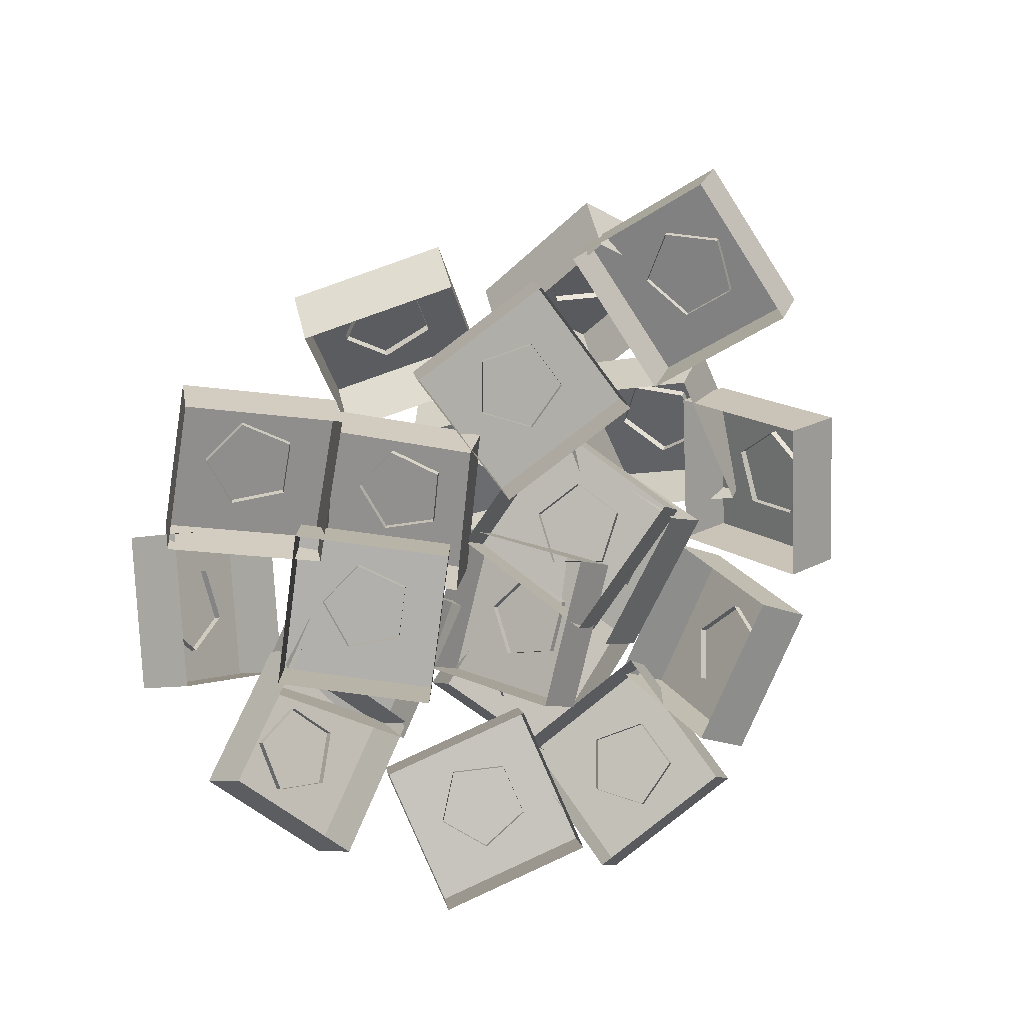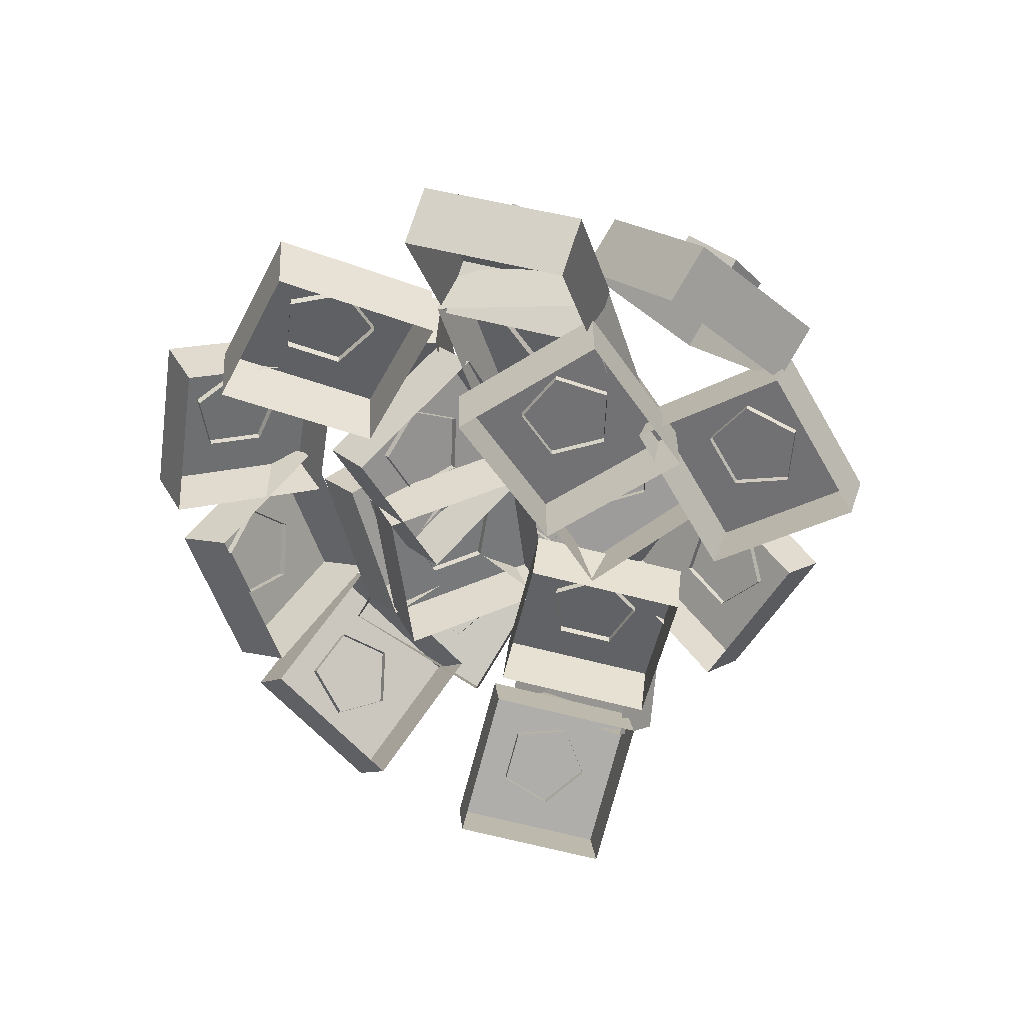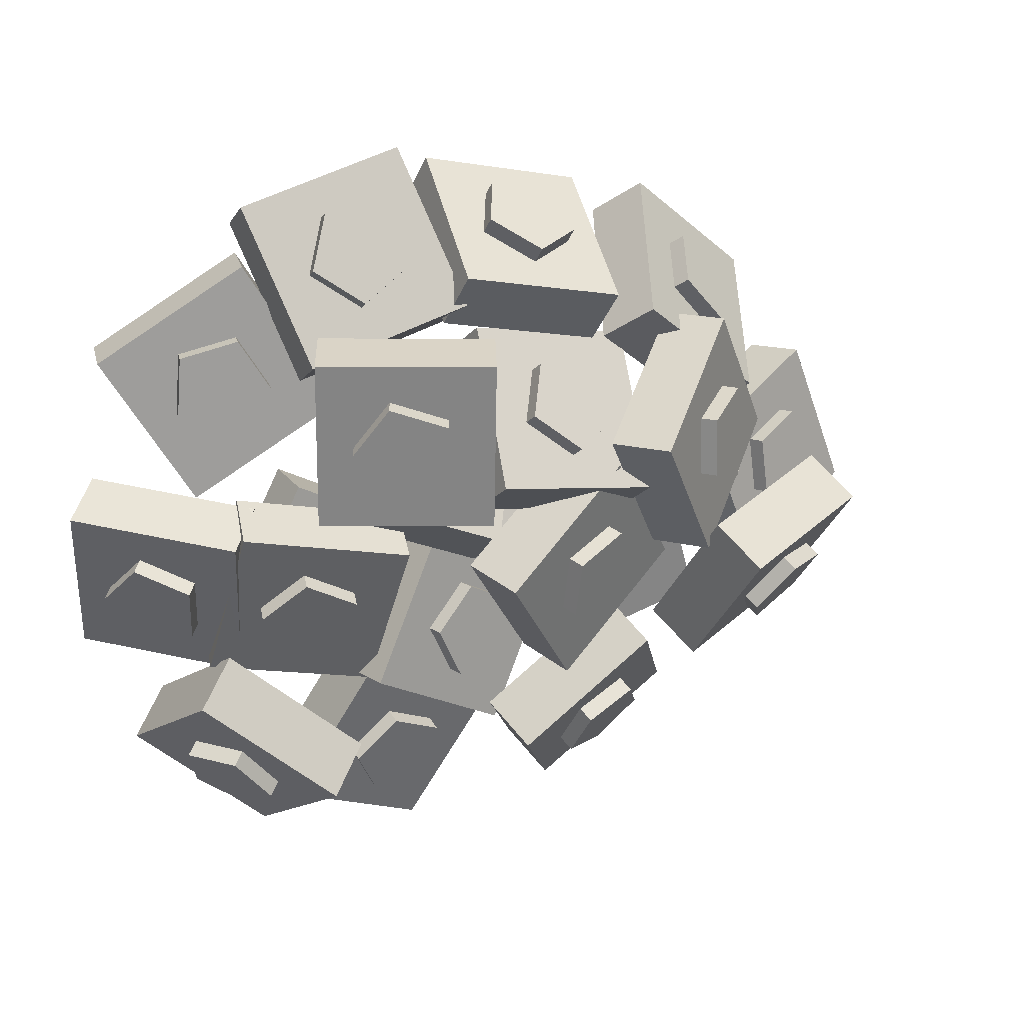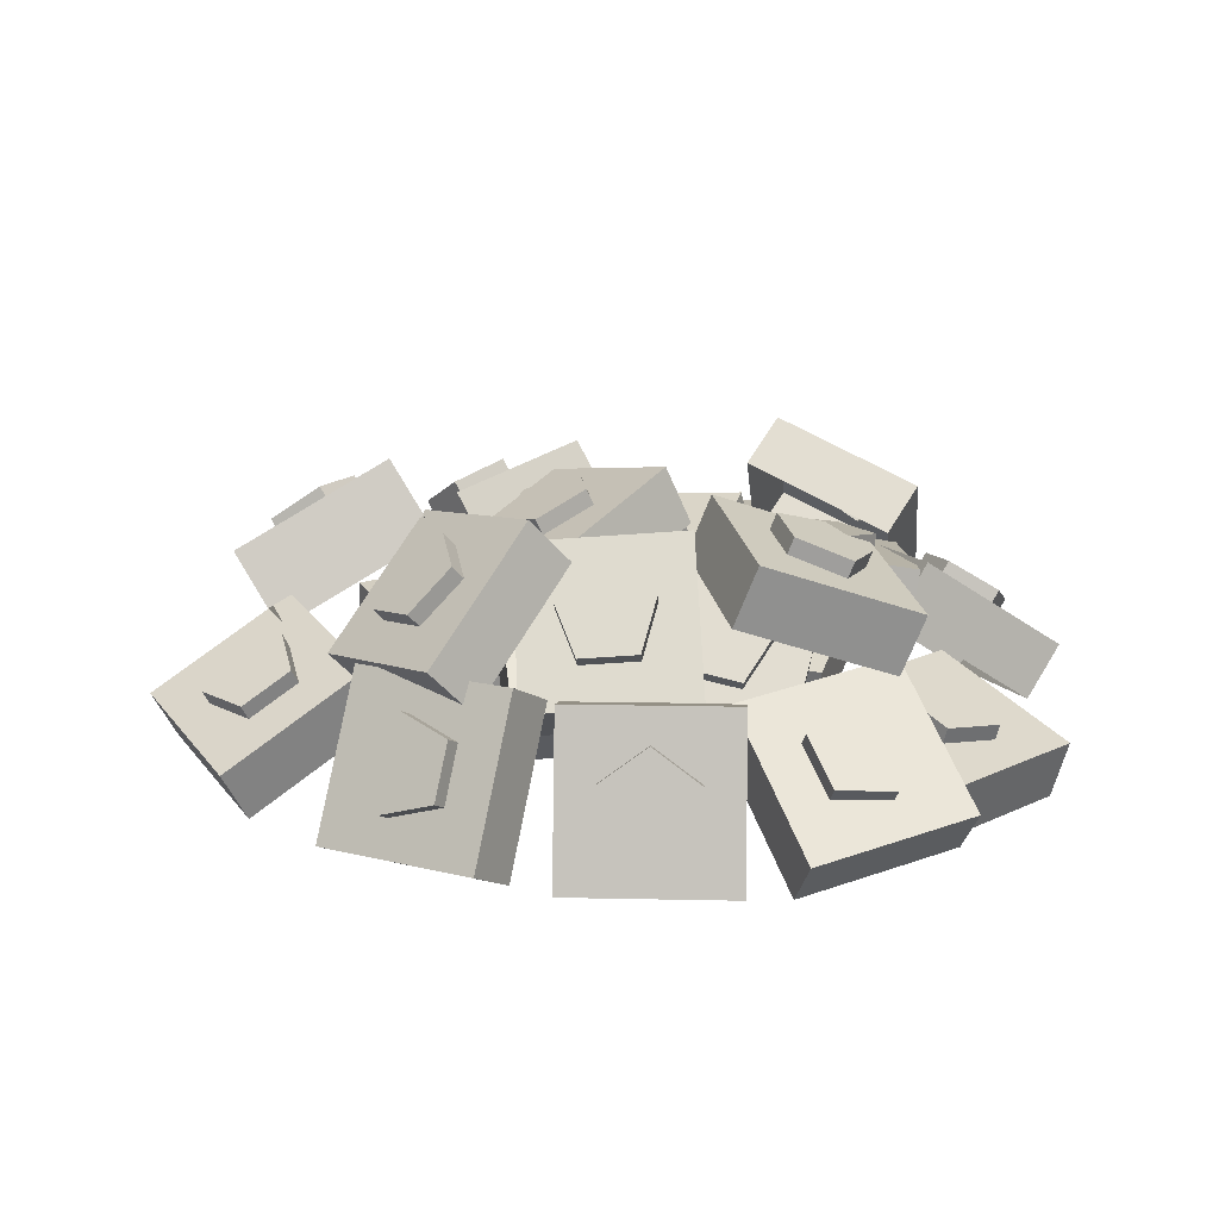
<metadata>
{"format":"obj","ext":"obj","renderer":"f3d","projection":"perspective","resolution":1024,"background":"white","views":[{"elev":-78.5,"azim":-125.3,"up":"+Y"},{"elev":-55.4,"azim":96.1,"up":"+Y"},{"elev":20.9,"azim":155.2,"up":"+Z"},{"elev":32.3,"azim":-9.7,"up":"+Y"}]}
</metadata>
<code>
v -0.614 0.07526 -2.097
v -0.6299 0.1144 -2.106
v -0.5257 0.09546 -2.169
v -0.5415 0.1346 -2.178
v -0.553 0.119 -2.01
v -0.5688 0.1582 -2.018
v -0.4646 0.1392 -2.081
v -0.4805 0.1784 -2.09
v -0.5273 0.1477 -2.118
v -0.5335 0.1631 -2.121
v -0.5281 0.1558 -2.079
v -0.5344 0.1713 -2.082
v -0.5638 0.1445 -2.065
v -0.57 0.1599 -2.068
v -0.5849 0.1293 -2.095
v -0.5912 0.1448 -2.098
v -0.5624 0.1313 -2.128
v -0.5686 0.1467 -2.131
v -0.6842 0.06855 -2.023
v -0.7109 0.1023 -2.021
v -0.6123 0.1278 -2.091
v -0.639 0.1616 -2.09
v -0.6292 0.109 -1.929
v -0.6559 0.1428 -1.928
v -0.5573 0.1682 -1.998
v -0.584 0.202 -1.997
v -0.6231 0.1656 -2.029
v -0.6336 0.1789 -2.029
v -0.6223 0.1648 -1.989
v -0.6329 0.1782 -1.989
v -0.6519 0.141 -1.977
v -0.6625 0.1543 -1.976
v -0.671 0.1269 -2.009
v -0.6815 0.1403 -2.008
v -0.6531 0.1421 -2.041
v -0.6637 0.1555 -2.041
v -0.7338 0.05227 -2.138
v -0.7522 0.08174 -2.164
v -0.6301 0.0977 -2.161
v -0.6485 0.1272 -2.186
v -0.7453 0.1232 -2.048
v -0.7637 0.1527 -2.073
v -0.6416 0.1686 -2.07
v -0.66 0.1981 -2.096
v -0.6734 0.1498 -2.133
v -0.6807 0.1614 -2.143
v -0.6978 0.1604 -2.103
v -0.705 0.1721 -2.113
v -0.7307 0.1378 -2.106
v -0.738 0.1495 -2.116
v -0.7267 0.1133 -2.137
v -0.734 0.1249 -2.147
v -0.6913 0.1206 -2.154
v -0.6986 0.1323 -2.164
v -0.6164 0.01783 -1.875
v -0.6402 0.04505 -1.851
v -0.7062 -0.000281 -1.945
v -0.73 0.02694 -1.922
v -0.5818 0.1055 -1.942
v -0.6056 0.1327 -1.918
v -0.6716 0.08738 -2.012
v -0.6954 0.1146 -1.989
v -0.6914 0.07128 -1.944
v -0.7008 0.08203 -1.934
v -0.6634 0.09955 -1.948
v -0.6728 0.1103 -1.939
v -0.6375 0.09613 -1.918
v -0.6469 0.1069 -1.908
v -0.6495 0.06574 -1.894
v -0.6589 0.0765 -1.885
v -0.6828 0.05039 -1.911
v -0.6922 0.06114 -1.901
v -0.7697 -0.007327 -2.003
v -0.7852 0.03256 -1.998
v -0.8126 -0.01051 -2.11
v -0.8281 0.02938 -2.105
v -0.6708 0.03622 -2.043
v -0.6863 0.0761 -2.038
v -0.7137 0.03304 -2.151
v -0.7292 0.07292 -2.146
v -0.7679 0.04704 -2.104
v -0.774 0.0628 -2.102
v -0.7314 0.0599 -2.093
v -0.7376 0.07566 -2.091
v -0.7279 0.05628 -2.054
v -0.734 0.07204 -2.052
v -0.7622 0.04119 -2.039
v -0.7683 0.05695 -2.037
v -0.7869 0.03548 -2.07
v -0.793 0.05124 -2.068
v -0.5932 0.06056 -1.969
v -0.5999 0.09491 -1.944
v -0.583 0.1297 -2.061
v -0.5897 0.1641 -2.035
v -0.4796 0.069 -1.95
v -0.4864 0.1034 -1.925
v -0.4694 0.1382 -2.042
v -0.4761 0.1725 -2.016
v -0.5342 0.1499 -2.01
v -0.5368 0.1635 -2
v -0.5044 0.1382 -1.986
v -0.5071 0.1518 -1.976
v -0.5199 0.1145 -1.958
v -0.5226 0.1281 -1.948
v -0.5593 0.1116 -1.964
v -0.562 0.1252 -1.954
v -0.5681 0.1335 -1.997
v -0.5708 0.1471 -1.987
v -0.586 0.005091 -1.882
v -0.5941 0.02805 -1.847
v -0.5743 0.1028 -1.943
v -0.5825 0.1258 -1.907
v -0.4732 0.006894 -1.858
v -0.4813 0.02985 -1.822
v -0.4615 0.1046 -1.918
v -0.4697 0.1276 -1.883
v -0.5274 0.1038 -1.887
v -0.5306 0.1128 -1.873
v -0.4982 0.08438 -1.867
v -0.5014 0.09345 -1.853
v -0.5141 0.05198 -1.85
v -0.5173 0.06105 -1.836
v -0.5532 0.05135 -1.859
v -0.5564 0.06043 -1.845
v -0.5614 0.08337 -1.881
v -0.5646 0.09244 -1.867
v -0.4781 0.1472 -2.03
v -0.4613 0.1865 -2.035
v -0.3719 0.102 -2.028
v -0.3551 0.1412 -2.034
v -0.4734 0.1623 -1.915
v -0.4566 0.2015 -1.921
v -0.3671 0.117 -1.914
v -0.3503 0.1563 -1.919
v -0.3766 0.1534 -1.976
v -0.37 0.1689 -1.979
v -0.3969 0.1668 -1.944
v -0.3903 0.1823 -1.947
v -0.4324 0.1801 -1.957
v -0.4258 0.1956 -1.96
v -0.4341 0.1749 -1.997
v -0.4274 0.1904 -1.999
v -0.3996 0.1584 -2.009
v -0.3929 0.1739 -2.011
v -0.4785 0.07708 -1.924
v -0.4744 0.1154 -1.904
v -0.3669 0.0799 -1.953
v -0.3628 0.1182 -1.934
v -0.4511 0.02426 -1.825
v -0.447 0.06255 -1.805
v -0.3395 0.02708 -1.854
v -0.3354 0.06538 -1.835
v -0.3725 0.08658 -1.881
v -0.3709 0.1017 -1.873
v -0.3876 0.0712 -1.847
v -0.386 0.08633 -1.839
v -0.4273 0.07592 -1.848
v -0.4257 0.09105 -1.84
v -0.4368 0.09423 -1.882
v -0.4352 0.1094 -1.874
v -0.403 0.1008 -1.902
v -0.4013 0.1159 -1.895
v -0.4055 0.02719 -1.977
v -0.3964 0.0693 -1.976
v -0.3089 0.008029 -2.037
v -0.2998 0.05014 -2.036
v -0.347 0.0121 -1.879
v -0.338 0.05421 -1.878
v -0.2504 -0.007058 -1.939
v -0.2414 0.03505 -1.938
v -0.2915 0.04148 -1.975
v -0.288 0.05812 -1.974
v -0.2948 0.04115 -1.935
v -0.2913 0.05779 -1.934
v -0.3329 0.04908 -1.926
v -0.3294 0.06572 -1.925
v -0.3532 0.05431 -1.96
v -0.3496 0.07095 -1.959
v -0.3276 0.04961 -1.99
v -0.3241 0.06625 -1.99
v -0.3464 0.03342 -2.147
v -0.3217 0.06491 -2.163
v -0.253 -0.03287 -2.133
v -0.2282 -0.001381 -2.149
v -0.3326 0.07605 -2.041
v -0.3078 0.1075 -2.057
v -0.2391 0.009762 -2.026
v -0.2144 0.04125 -2.042
v -0.2435 0.02983 -2.097
v -0.2337 0.04227 -2.103
v -0.2587 0.05529 -2.07
v -0.2489 0.06773 -2.076
v -0.2909 0.07257 -2.086
v -0.2812 0.08502 -2.092
v -0.2957 0.0578 -2.123
v -0.286 0.07024 -2.129
v -0.2664 0.03138 -2.129
v -0.2566 0.04382 -2.136
v -0.4205 0.0413 -2.165
v -0.4116 0.08088 -2.18
v -0.3086 0.02411 -2.143
v -0.2996 0.06368 -2.157
v -0.4353 0.0836 -2.059
v -0.4263 0.1232 -2.073
v -0.3233 0.0664 -2.037
v -0.3144 0.106 -2.051
v -0.3311 0.08364 -2.107
v -0.3276 0.09928 -2.113
v -0.3581 0.099 -2.082
v -0.3545 0.1146 -2.087
v -0.3934 0.1001 -2.101
v -0.3899 0.1158 -2.106
v -0.3883 0.08548 -2.137
v -0.3847 0.1011 -2.143
v -0.3498 0.07529 -2.141
v -0.3462 0.09092 -2.147
v -0.3736 0.005875 -2.278
v -0.346 0.02724 -2.303
v -0.2876 -0.0189 -2.205
v -0.26 0.002468 -2.23
v -0.3953 0.103 -2.219
v -0.3677 0.1244 -2.245
v -0.3093 0.07827 -2.146
v -0.2817 0.09964 -2.172
v -0.2919 0.05364 -2.213
v -0.281 0.06208 -2.223
v -0.3155 0.08593 -2.211
v -0.3046 0.09438 -2.221
v -0.3415 0.08369 -2.242
v -0.3306 0.09213 -2.252
v -0.334 0.05001 -2.262
v -0.3231 0.05846 -2.272
v -0.3033 0.03144 -2.244
v -0.2924 0.03988 -2.254
v -0.5289 0.0327 -2.011
v -0.5332 0.06742 -1.986
v -0.4852 0.09891 -2.095
v -0.4895 0.1336 -2.07
v -0.4226 0.0156 -1.969
v -0.4269 0.05032 -1.944
v -0.3789 0.0818 -2.053
v -0.3832 0.1165 -2.028
v -0.4448 0.1073 -2.034
v -0.4465 0.121 -2.024
v -0.4239 0.08898 -2.006
v -0.4256 0.1027 -1.996
v -0.4496 0.06899 -1.982
v -0.4513 0.08271 -1.972
v -0.4865 0.07492 -1.997
v -0.4882 0.08864 -1.987
v -0.4835 0.09857 -2.029
v -0.4852 0.1123 -2.019
v -0.5979 0.07759 -2.09
v -0.5968 0.1171 -2.073
v -0.4825 0.0737 -2.088
v -0.4814 0.1132 -2.071
v -0.601 0.03194 -1.984
v -0.5999 0.07149 -1.967
v -0.4856 0.02805 -1.982
v -0.4845 0.06759 -1.965
v -0.5069 0.08645 -2.02
v -0.5064 0.1021 -2.013
v -0.5313 0.07444 -1.991
v -0.5308 0.09007 -1.984
v -0.569 0.08061 -2.003
v -0.5685 0.09624 -1.996
v -0.5679 0.09644 -2.039
v -0.5674 0.1121 -2.033
v -0.5295 0.1 -2.05
v -0.5291 0.1157 -2.044
v -0.6454 0.01715 -2.213
v -0.6615 0.04885 -2.238
v -0.5515 0.01343 -2.28
v -0.5676 0.04514 -2.305
v -0.594 0.09526 -2.146
v -0.6101 0.127 -2.17
v -0.5 0.09155 -2.213
v -0.5161 0.1232 -2.237
v -0.5592 0.08119 -2.254
v -0.5656 0.09372 -2.264
v -0.564 0.1038 -2.221
v -0.5703 0.1164 -2.231
v -0.6005 0.09671 -2.207
v -0.6068 0.1092 -2.216
v -0.6183 0.06964 -2.23
v -0.6246 0.08216 -2.24
v -0.5928 0.06005 -2.259
v -0.5992 0.07257 -2.269
v -0.6835 0.02274 -2.158
v -0.681 0.06542 -2.164
v -0.574 0.012 -2.194
v -0.5716 0.05469 -2.199
v -0.6472 0.0341 -2.049
v -0.6447 0.07678 -2.055
v -0.5378 0.02336 -2.085
v -0.5353 0.06605 -2.09
v -0.5762 0.05746 -2.137
v -0.5753 0.07433 -2.139
v -0.5884 0.06283 -2.099
v -0.5874 0.0797 -2.101
v -0.6283 0.06516 -2.099
v -0.6273 0.08202 -2.101
v -0.6409 0.06122 -2.137
v -0.6399 0.07808 -2.139
v -0.6087 0.05646 -2.16
v -0.6077 0.07333 -2.162
v -0.5503 0.02319 -2.13
v -0.5611 0.06488 -2.128
v -0.4975 0.04045 -2.231
v -0.5082 0.08214 -2.229
v -0.4518 0.04666 -2.074
v -0.4625 0.08834 -2.073
v -0.3989 0.06392 -2.175
v -0.4097 0.1056 -2.174
v -0.4685 0.08533 -2.181
v -0.4728 0.1018 -2.18
v -0.4516 0.08839 -2.145
v -0.4559 0.1049 -2.144
v -0.4796 0.08019 -2.117
v -0.4839 0.09666 -2.117
v -0.5138 0.07205 -2.137
v -0.518 0.08853 -2.136
v -0.5069 0.07523 -2.176
v -0.5112 0.0917 -2.175
v -0.5195 -0.007111 -2.223
v -0.5231 0.03401 -2.235
v -0.4673 -0.0323 -2.323
v -0.471 0.008826 -2.335
v -0.4169 0.01633 -2.175
v -0.4206 0.05745 -2.188
v -0.3647 -0.008863 -2.275
v -0.3684 0.03226 -2.287
v -0.4299 0.02081 -2.289
v -0.4314 0.03706 -2.294
v -0.4118 0.03251 -2.255
v -0.4133 0.04876 -2.26
v -0.44 0.0383 -2.228
v -0.4415 0.05455 -2.232
v -0.4755 0.03018 -2.244
v -0.477 0.04643 -2.249
v -0.4693 0.01937 -2.282
v -0.4708 0.03562 -2.287
v -0.4816 -0.009417 -2.101
v -0.4817 0.03366 -2.1
v -0.428 -0.008435 -2.203
v -0.4281 0.03465 -2.203
v -0.3794 -0.009654 -2.047
v -0.3794 0.03343 -2.047
v -0.3257 -0.008672 -2.149
v -0.3258 0.03441 -2.149
v -0.3879 0.02915 -2.155
v -0.388 0.04618 -2.155
v -0.3702 0.02889 -2.119
v -0.3702 0.04591 -2.119
v -0.3988 0.02859 -2.091
v -0.3988 0.04561 -2.091
v -0.4342 0.02867 -2.109
v -0.4343 0.04569 -2.109
v -0.4275 0.02902 -2.149
v -0.4276 0.04604 -2.149
f 2 4 3 1
f 4 8 7 3
f 8 6 5 7
f 6 2 1 5
f 6 8 4 2
f 9 10 12 11
f 11 12 14 13
f 13 14 16 15
f 15 16 18 17
f 17 18 10 9
f 18 14 12
f 12 10 18
f 18 16 14
f 20 22 21 19
f 22 26 25 21
f 26 24 23 25
f 24 20 19 23
f 24 26 22 20
f 27 28 30 29
f 29 30 32 31
f 31 32 34 33
f 33 34 36 35
f 35 36 28 27
f 36 32 30
f 30 28 36
f 36 34 32
f 38 40 39 37
f 40 44 43 39
f 44 42 41 43
f 42 38 37 41
f 42 44 40 38
f 45 46 48 47
f 47 48 50 49
f 49 50 52 51
f 51 52 54 53
f 53 54 46 45
f 54 50 48
f 48 46 54
f 54 52 50
f 56 58 57 55
f 58 62 61 57
f 62 60 59 61
f 60 56 55 59
f 60 62 58 56
f 63 64 66 65
f 65 66 68 67
f 67 68 70 69
f 69 70 72 71
f 71 72 64 63
f 72 68 66
f 66 64 72
f 72 70 68
f 74 76 75 73
f 76 80 79 75
f 80 78 77 79
f 78 74 73 77
f 78 80 76 74
f 81 82 84 83
f 83 84 86 85
f 85 86 88 87
f 87 88 90 89
f 89 90 82 81
f 90 86 84
f 84 82 90
f 90 88 86
f 92 94 93 91
f 94 98 97 93
f 98 96 95 97
f 96 92 91 95
f 96 98 94 92
f 99 100 102 101
f 101 102 104 103
f 103 104 106 105
f 105 106 108 107
f 107 108 100 99
f 108 104 102
f 102 100 108
f 108 106 104
f 110 112 111 109
f 112 116 115 111
f 116 114 113 115
f 114 110 109 113
f 114 116 112 110
f 117 118 120 119
f 119 120 122 121
f 121 122 124 123
f 123 124 126 125
f 125 126 118 117
f 126 122 120
f 120 118 126
f 126 124 122
f 128 130 129 127
f 130 134 133 129
f 134 132 131 133
f 132 128 127 131
f 132 134 130 128
f 135 136 138 137
f 137 138 140 139
f 139 140 142 141
f 141 142 144 143
f 143 144 136 135
f 144 140 138
f 138 136 144
f 144 142 140
f 146 148 147 145
f 148 152 151 147
f 152 150 149 151
f 150 146 145 149
f 150 152 148 146
f 153 154 156 155
f 155 156 158 157
f 157 158 160 159
f 159 160 162 161
f 161 162 154 153
f 162 158 156
f 156 154 162
f 162 160 158
f 164 166 165 163
f 166 170 169 165
f 170 168 167 169
f 168 164 163 167
f 168 170 166 164
f 171 172 174 173
f 173 174 176 175
f 175 176 178 177
f 177 178 180 179
f 179 180 172 171
f 180 176 174
f 174 172 180
f 180 178 176
f 182 184 183 181
f 184 188 187 183
f 188 186 185 187
f 186 182 181 185
f 186 188 184 182
f 189 190 192 191
f 191 192 194 193
f 193 194 196 195
f 195 196 198 197
f 197 198 190 189
f 198 194 192
f 192 190 198
f 198 196 194
f 200 202 201 199
f 202 206 205 201
f 206 204 203 205
f 204 200 199 203
f 204 206 202 200
f 207 208 210 209
f 209 210 212 211
f 211 212 214 213
f 213 214 216 215
f 215 216 208 207
f 216 212 210
f 210 208 216
f 216 214 212
f 218 220 219 217
f 220 224 223 219
f 224 222 221 223
f 222 218 217 221
f 222 224 220 218
f 225 226 228 227
f 227 228 230 229
f 229 230 232 231
f 231 232 234 233
f 233 234 226 225
f 234 230 228
f 228 226 234
f 234 232 230
f 236 238 237 235
f 238 242 241 237
f 242 240 239 241
f 240 236 235 239
f 240 242 238 236
f 243 244 246 245
f 245 246 248 247
f 247 248 250 249
f 249 250 252 251
f 251 252 244 243
f 252 248 246
f 246 244 252
f 252 250 248
f 254 256 255 253
f 256 260 259 255
f 260 258 257 259
f 258 254 253 257
f 258 260 256 254
f 261 262 264 263
f 263 264 266 265
f 265 266 268 267
f 267 268 270 269
f 269 270 262 261
f 270 266 264
f 264 262 270
f 270 268 266
f 272 274 273 271
f 274 278 277 273
f 278 276 275 277
f 276 272 271 275
f 276 278 274 272
f 279 280 282 281
f 281 282 284 283
f 283 284 286 285
f 285 286 288 287
f 287 288 280 279
f 288 284 282
f 282 280 288
f 288 286 284
f 290 292 291 289
f 292 296 295 291
f 296 294 293 295
f 294 290 289 293
f 294 296 292 290
f 297 298 300 299
f 299 300 302 301
f 301 302 304 303
f 303 304 306 305
f 305 306 298 297
f 306 302 300
f 300 298 306
f 306 304 302
f 308 310 309 307
f 310 314 313 309
f 314 312 311 313
f 312 308 307 311
f 312 314 310 308
f 315 316 318 317
f 317 318 320 319
f 319 320 322 321
f 321 322 324 323
f 323 324 316 315
f 324 320 318
f 318 316 324
f 324 322 320
f 326 328 327 325
f 328 332 331 327
f 332 330 329 331
f 330 326 325 329
f 330 332 328 326
f 333 334 336 335
f 335 336 338 337
f 337 338 340 339
f 339 340 342 341
f 341 342 334 333
f 342 338 336
f 336 334 342
f 342 340 338
f 344 346 345 343
f 346 350 349 345
f 350 348 347 349
f 348 344 343 347
f 348 350 346 344
f 351 352 354 353
f 353 354 356 355
f 355 356 358 357
f 357 358 360 359
f 359 360 352 351
f 360 356 354
f 354 352 360
f 360 358 356

</code>
